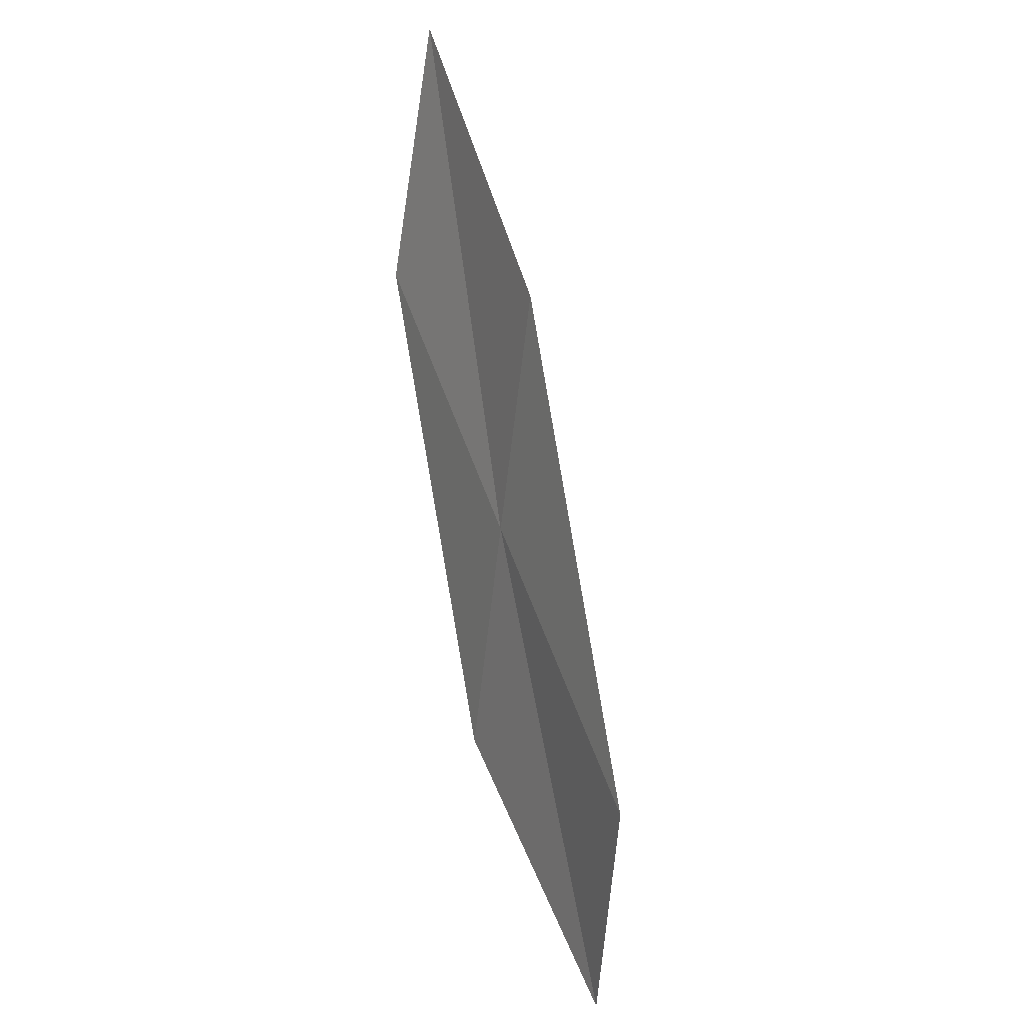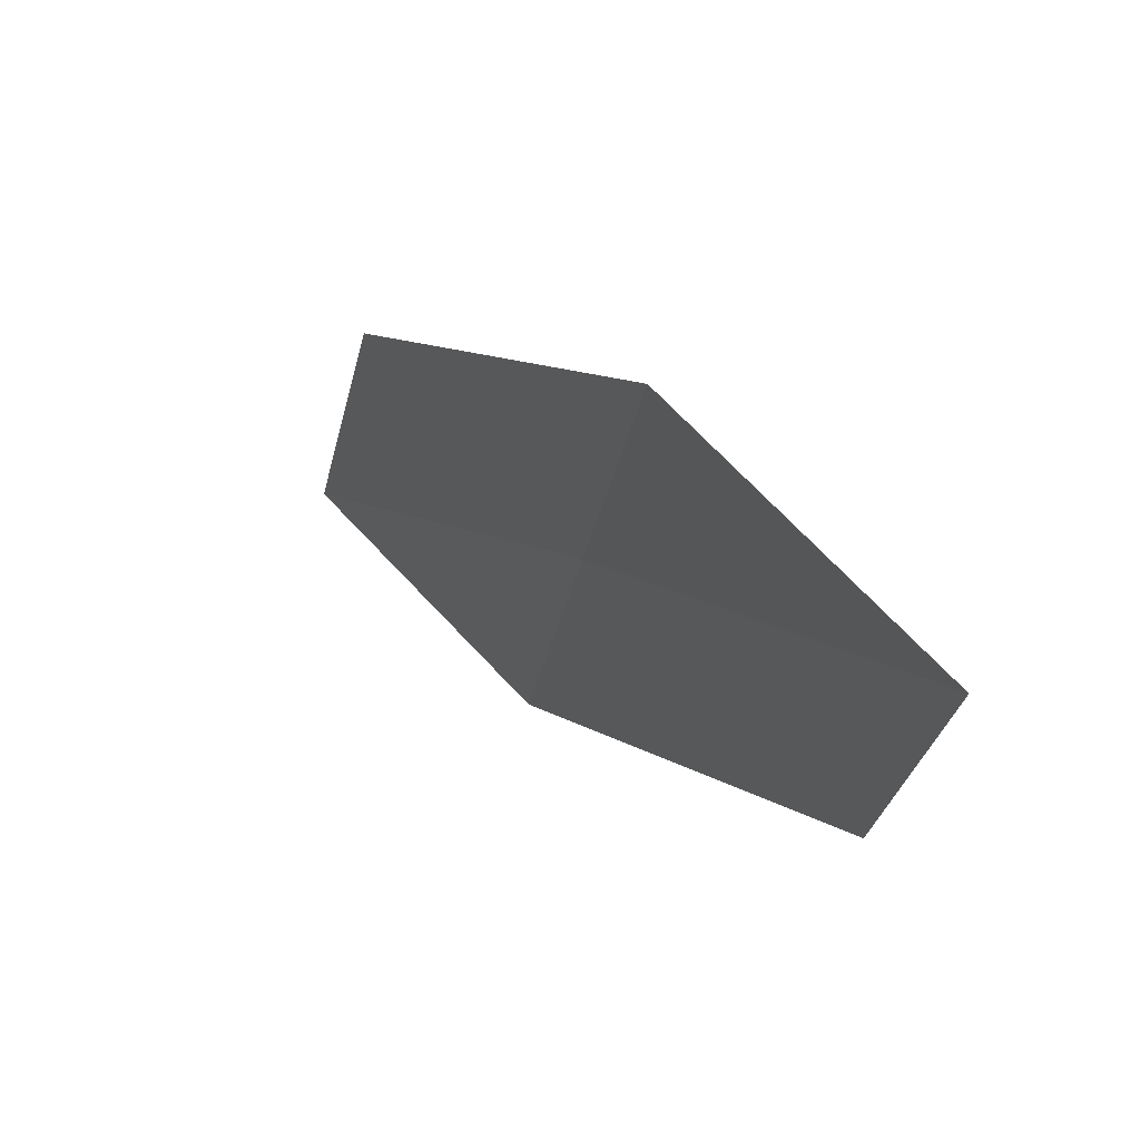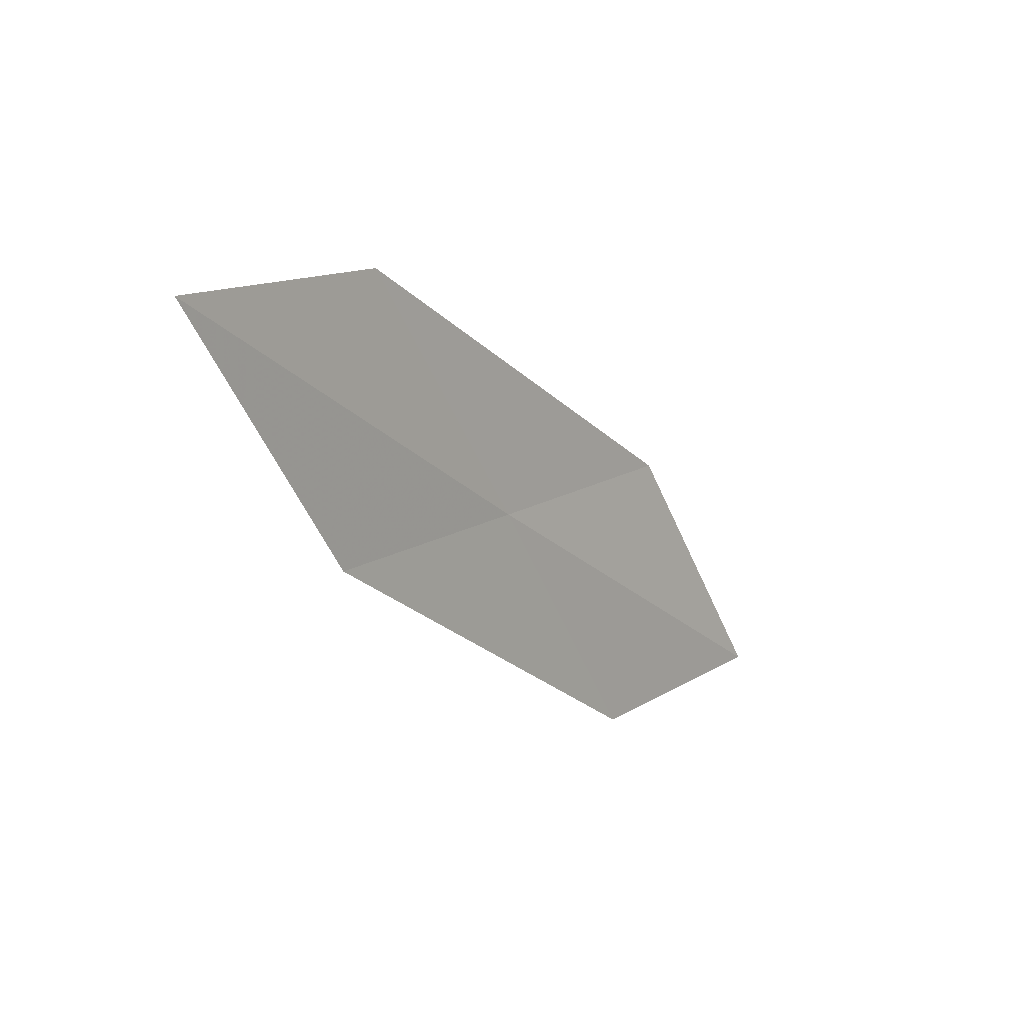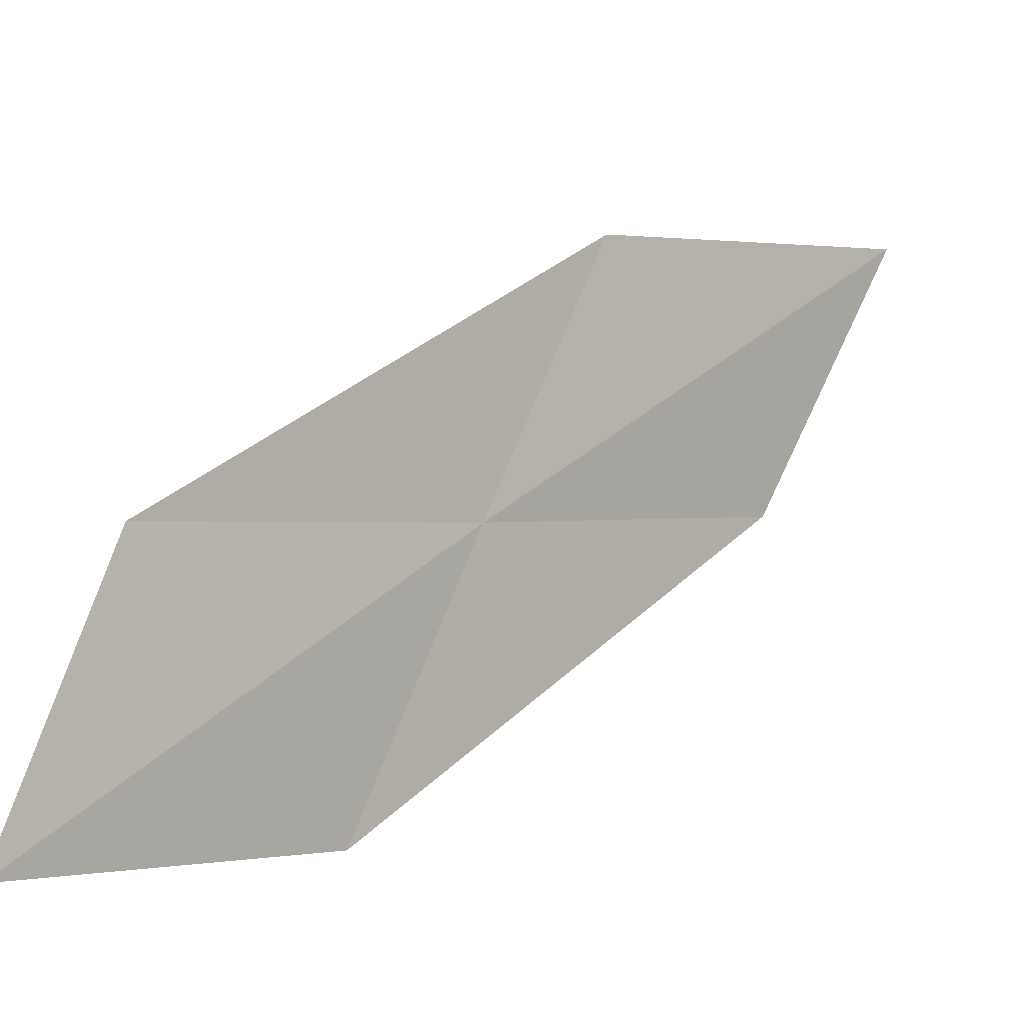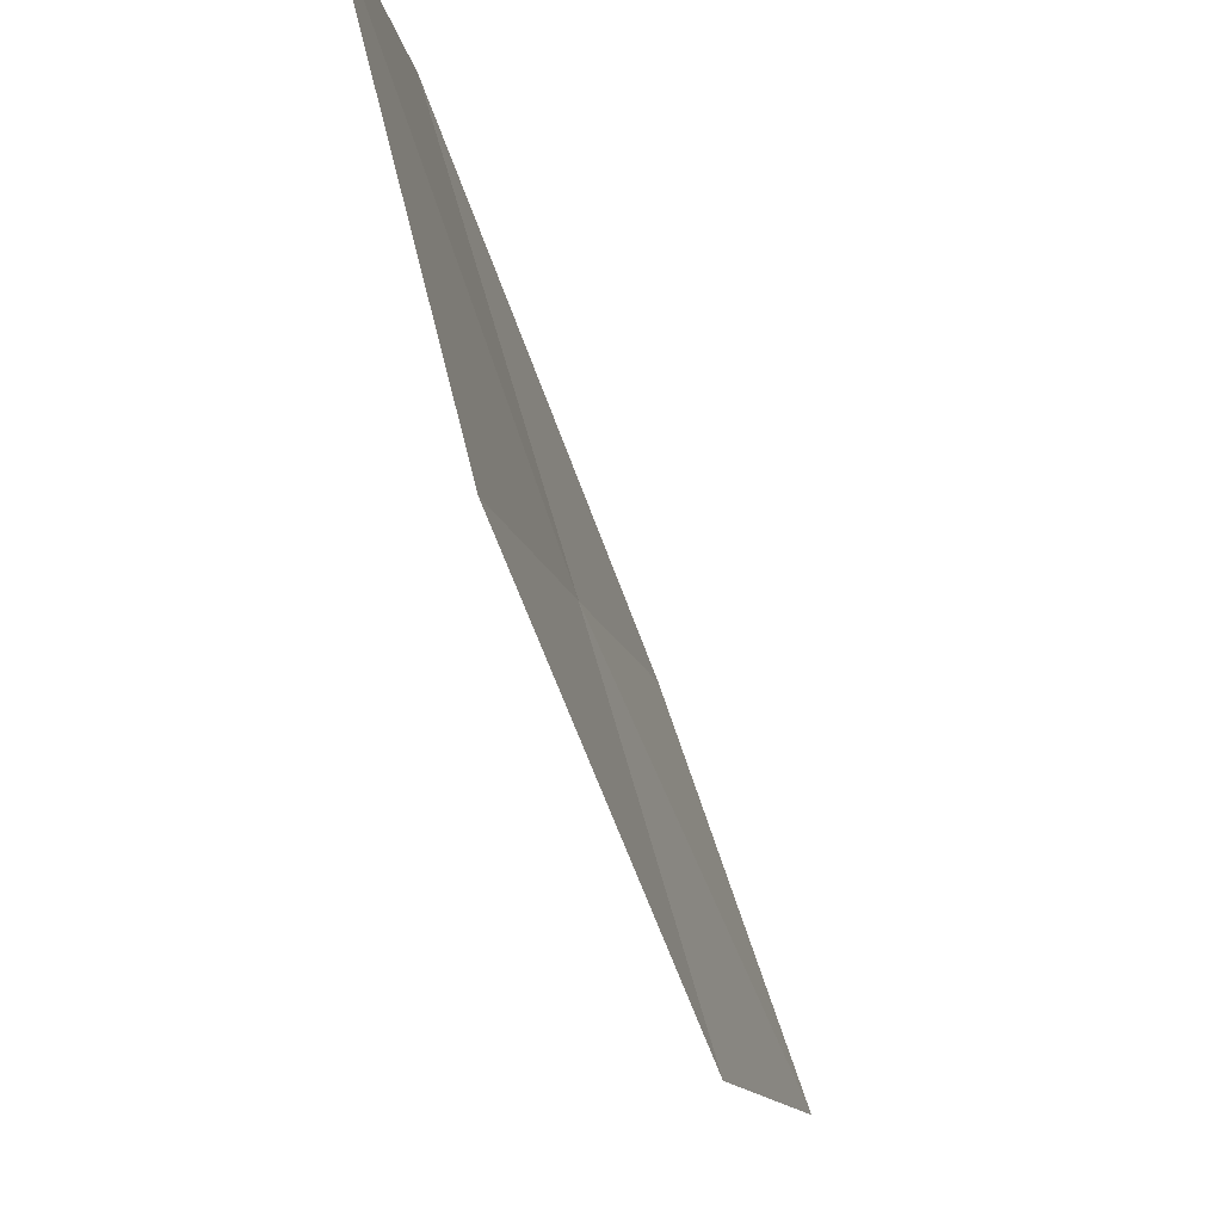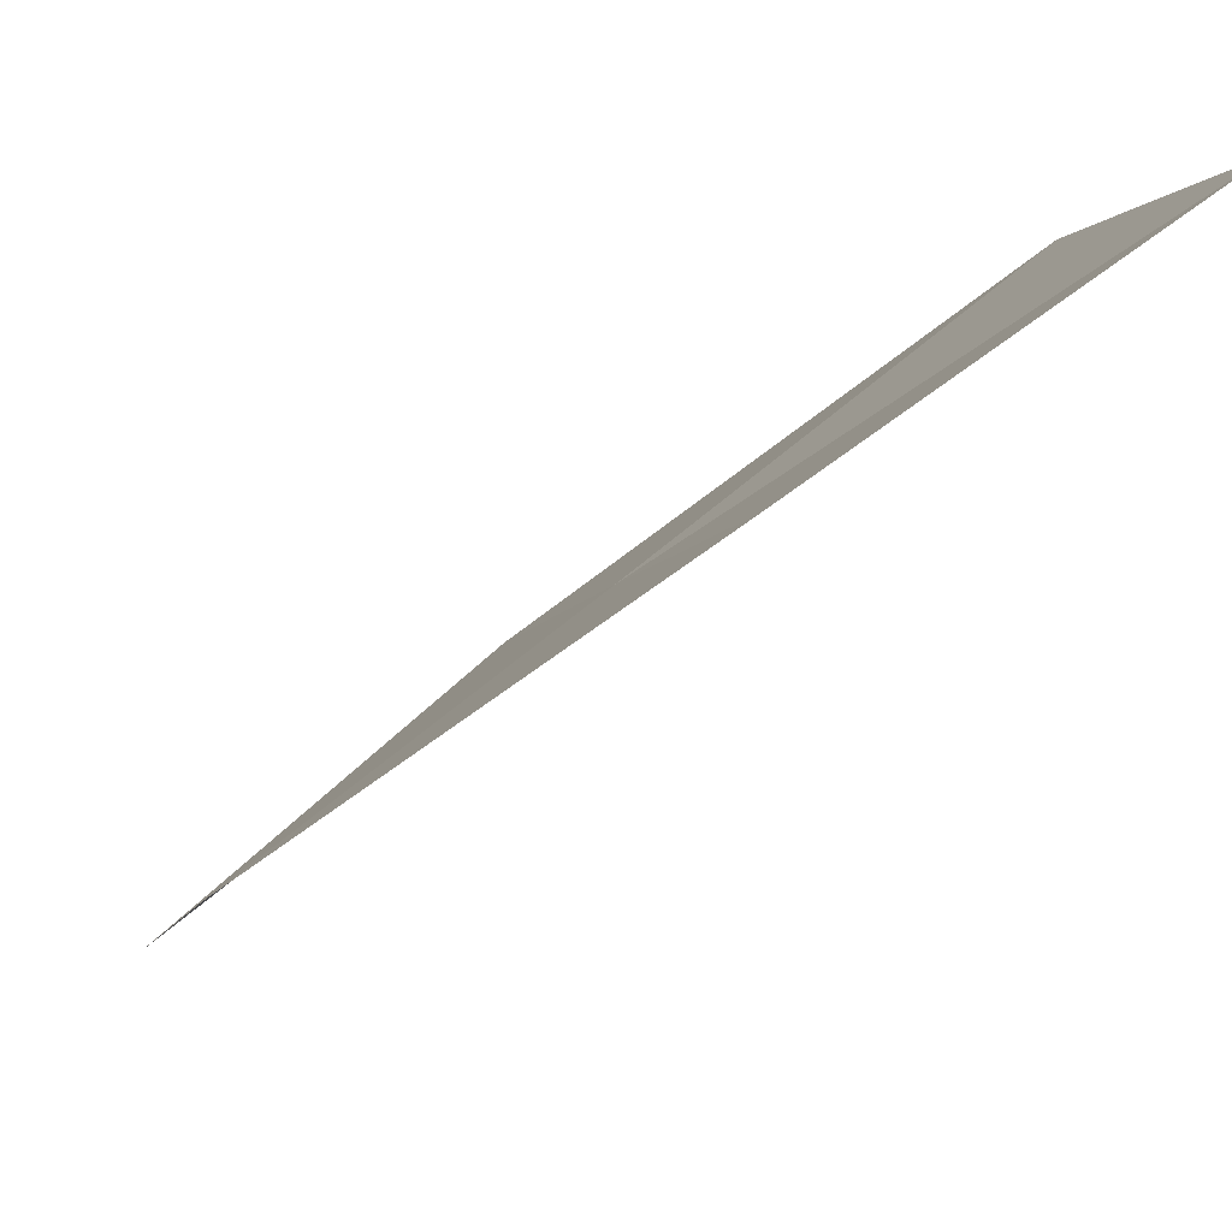
<metadata>
{"format":"obj","ext":"obj","renderer":"f3d","projection":"perspective","resolution":1024,"background":"white","views":[{"elev":-37.9,"azim":166.4,"up":"+Z"},{"elev":41.2,"azim":-6.1,"up":"+Y"},{"elev":49.0,"azim":-143.3,"up":"+Z"},{"elev":-7.8,"azim":-114.1,"up":"+Y"},{"elev":-78.3,"azim":-141.0,"up":"+Y"},{"elev":-77.6,"azim":152.3,"up":"+Y"}]}
</metadata>
<code>
v 21.96 18.24 12.72
v 22.53 18.4 14.05
v 21.84 17.2 12.22
v 22.07 19.25 13.21
v 22.59 19.45 14.63
v 21.4 18.1 11.38
v 21.24 17.1 10.96
f 1 3 2
f 1 5 4
f 1 2 5
f 1 4 6
f 1 6 7
f 1 7 3

</code>
